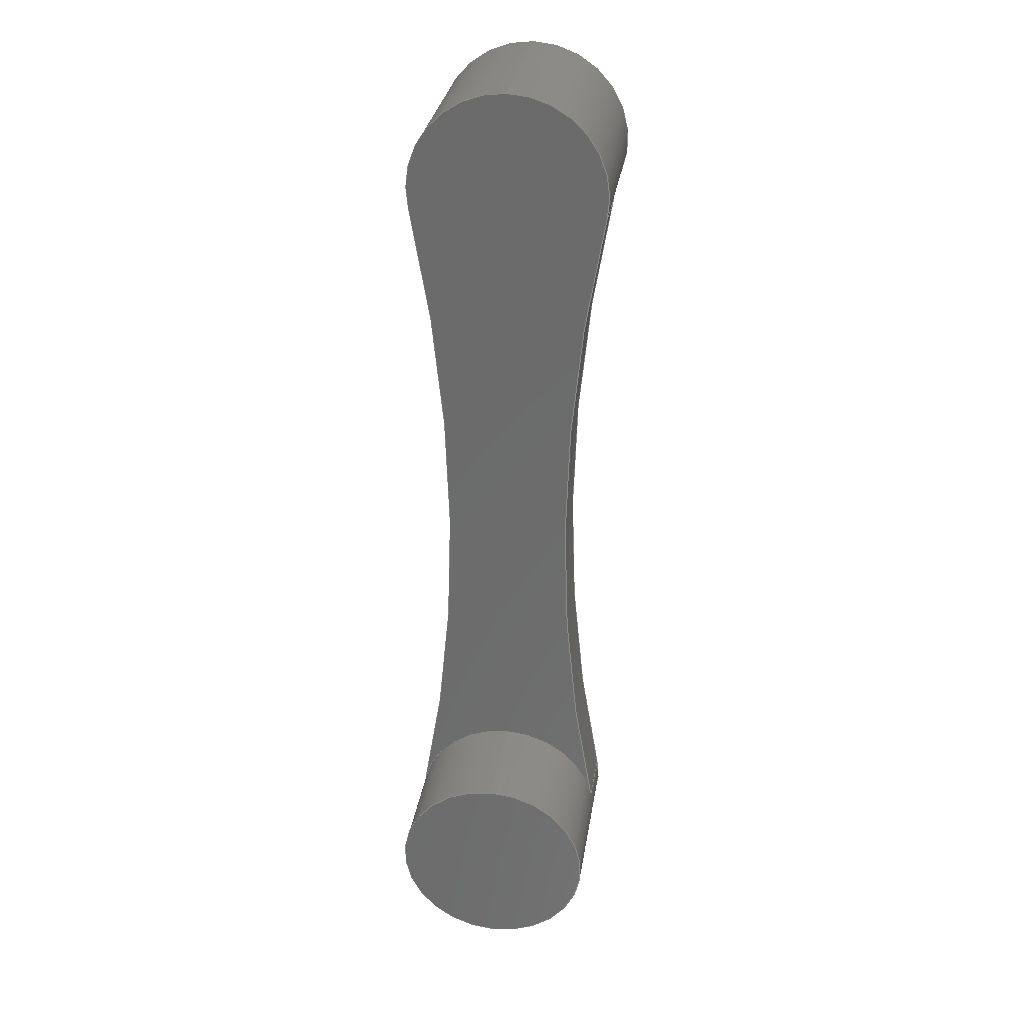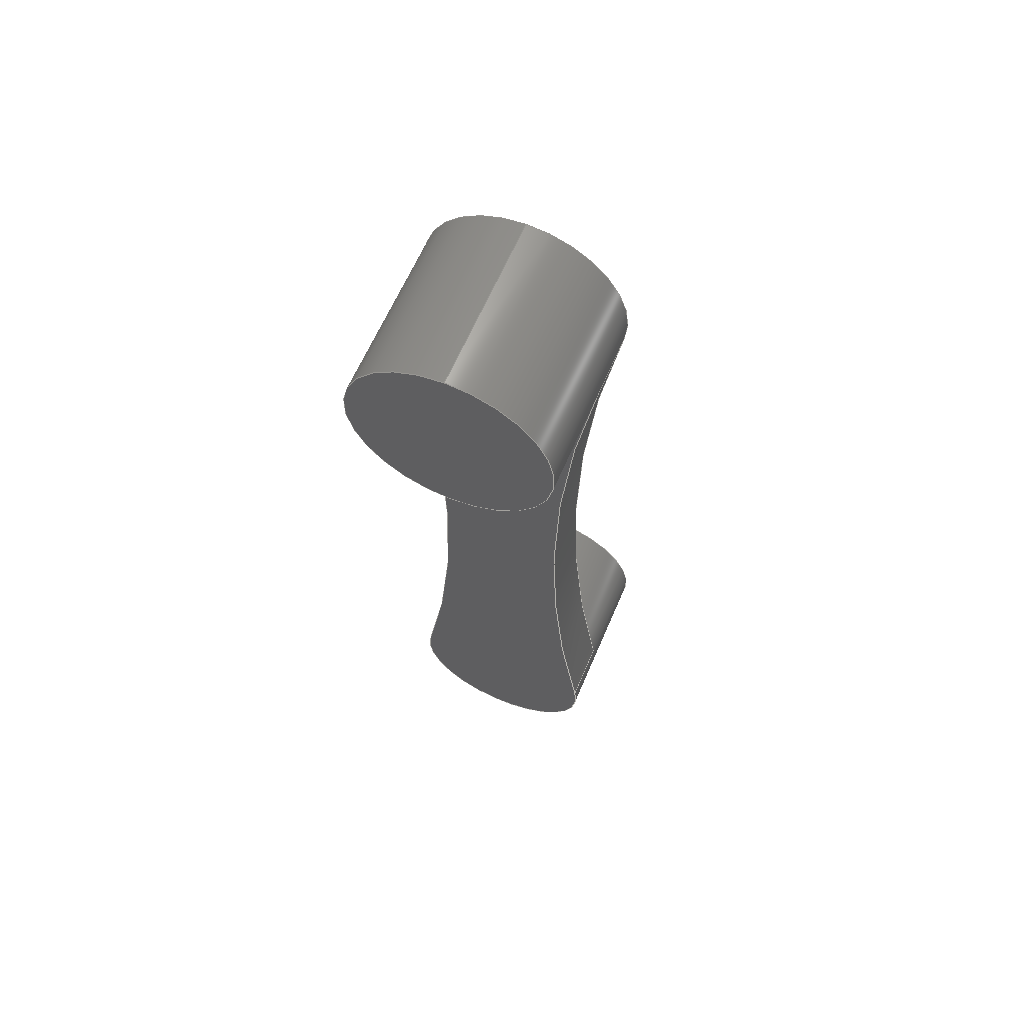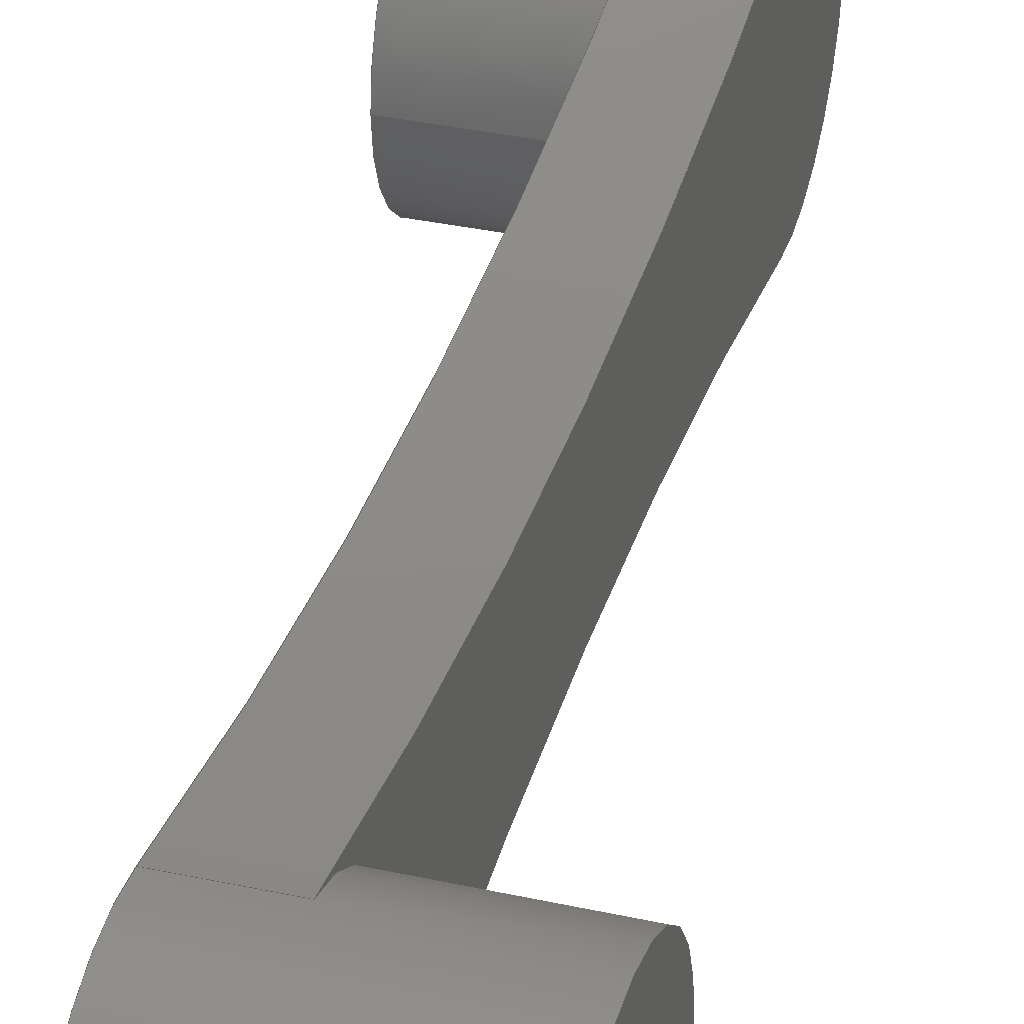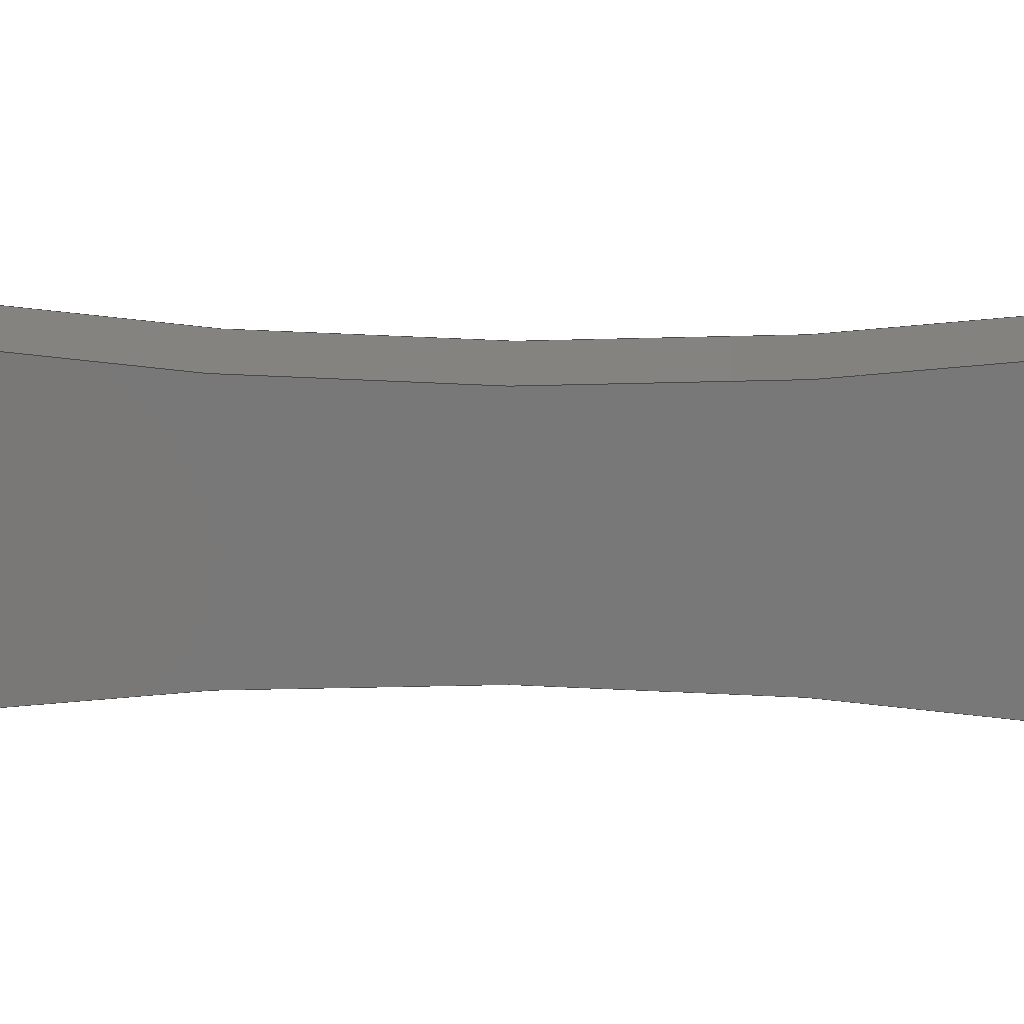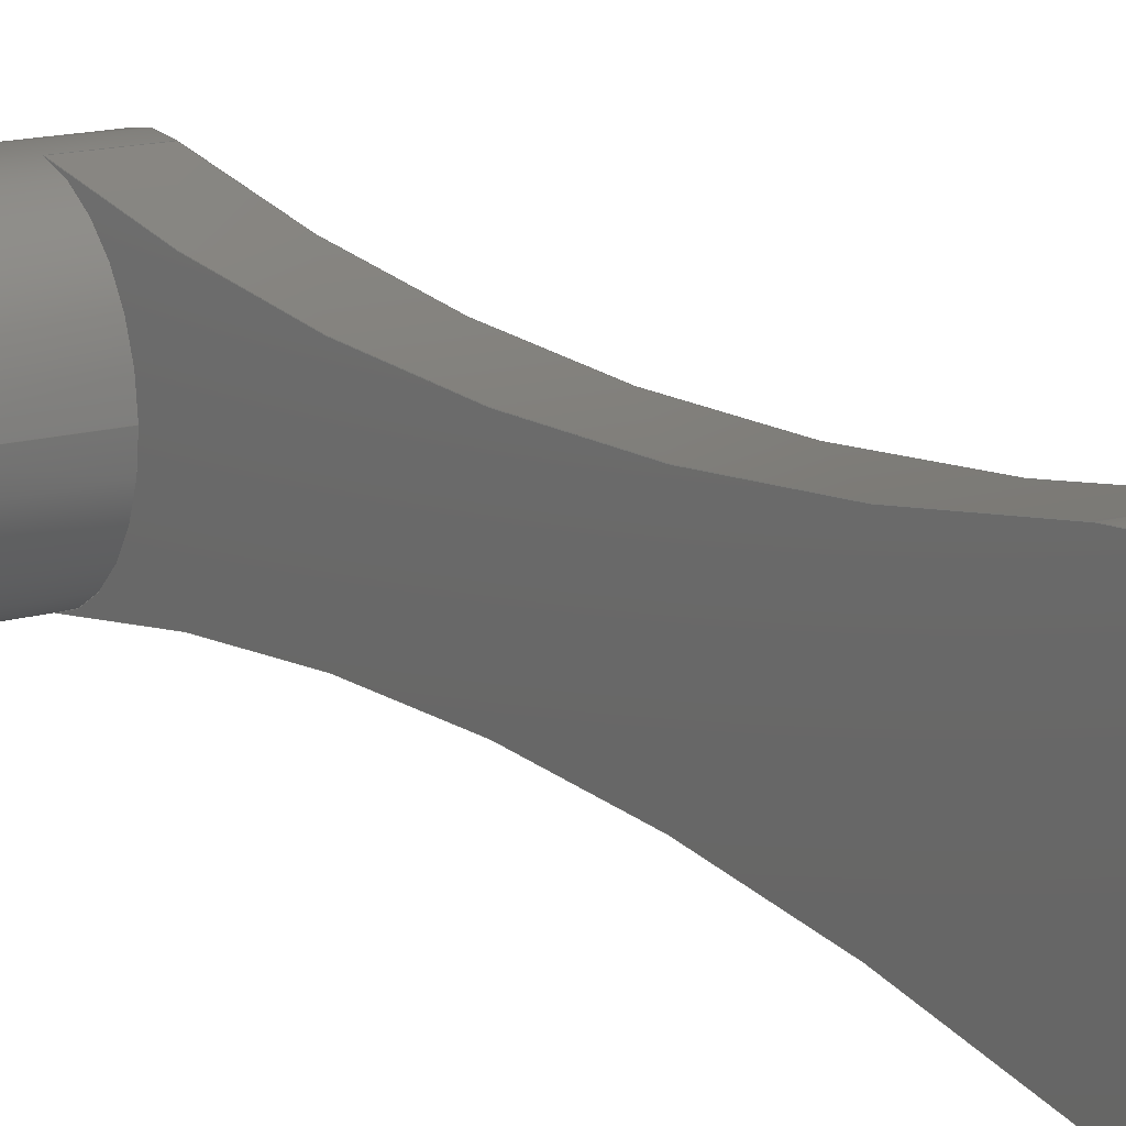
<metadata>
{"format":"step","ext":"step","renderer":"f3d","projection":"perspective","resolution":1024,"background":"white","views":[{"elev":30.5,"azim":-81.1,"up":"+Z"},{"elev":62.0,"azim":112.8,"up":"+Z"},{"elev":36.4,"azim":15.7,"up":"+Y"},{"elev":18.4,"azim":92.0,"up":"+Y"},{"elev":15.0,"azim":-32.0,"up":"+Y"}]}
</metadata>
<code>
ISO-10303-21;
DATA;
#1=MECHANICAL_DESIGN_GEOMETRIC_PRESENTATION_REPRESENTATION('',(#4),#252);
#2=SHAPE_REPRESENTATION_RELATIONSHIP('SRR','None',#259,#3);
#3=ADVANCED_BREP_SHAPE_REPRESENTATION('',(#5),#251);
#4=STYLED_ITEM('',(#268),#5);
#5=MANIFOLD_SOLID_BREP('Body1',#128);
#6=LINE('',#228,#12);
#7=LINE('',#231,#13);
#8=LINE('',#234,#14);
#9=LINE('',#237,#15);
#10=LINE('',#242,#16);
#11=LINE('',#246,#17);
#12=VECTOR('',#184,1);
#13=VECTOR('',#187,1);
#14=VECTOR('',#190,0.4);
#15=VECTOR('',#193,1);
#16=VECTOR('',#200,1);
#17=VECTOR('',#205,0.4);
#18=CYLINDRICAL_SURFACE('',#151,7.175);
#19=CYLINDRICAL_SURFACE('',#153,0.4);
#20=CYLINDRICAL_SURFACE('',#156,7.175);
#21=CYLINDRICAL_SURFACE('',#158,0.4);
#22=FACE_OUTER_BOUND('',#30,.T.);
#23=FACE_OUTER_BOUND('',#31,.T.);
#24=FACE_OUTER_BOUND('',#32,.T.);
#25=FACE_OUTER_BOUND('',#33,.T.);
#26=FACE_OUTER_BOUND('',#34,.T.);
#27=FACE_OUTER_BOUND('',#35,.T.);
#28=FACE_OUTER_BOUND('',#36,.T.);
#29=FACE_OUTER_BOUND('',#37,.T.);
#30=EDGE_LOOP('',(#80));
#31=EDGE_LOOP('',(#81));
#32=EDGE_LOOP('',(#82,#83,#84,#85));
#33=EDGE_LOOP('',(#86,#87,#88,#89));
#34=EDGE_LOOP('',(#90,#91,#92,#93,#94,#95,#96,#97));
#35=EDGE_LOOP('',(#98,#99,#100,#101));
#36=EDGE_LOOP('',(#102,#103,#104,#105,#106,#107,#108,#109));
#37=EDGE_LOOP('',(#110,#111,#112,#113,#114,#115));
#38=CIRCLE('',#143,0.4);
#39=CIRCLE('',#145,0.4);
#40=CIRCLE('',#147,0.4);
#41=CIRCLE('',#148,7.175);
#42=CIRCLE('',#149,0.4);
#43=CIRCLE('',#150,7.175);
#44=CIRCLE('',#152,7.175);
#45=CIRCLE('',#154,0.4);
#46=CIRCLE('',#155,0.4);
#47=CIRCLE('',#157,7.175);
#48=CIRCLE('',#159,0.4);
#49=CIRCLE('',#160,0.4);
#50=VERTEX_POINT('',#212);
#51=VERTEX_POINT('',#215);
#52=VERTEX_POINT('',#218);
#53=VERTEX_POINT('',#219);
#54=VERTEX_POINT('',#221);
#55=VERTEX_POINT('',#223);
#56=VERTEX_POINT('',#227);
#57=VERTEX_POINT('',#229);
#58=VERTEX_POINT('',#233);
#59=VERTEX_POINT('',#235);
#60=VERTEX_POINT('',#240);
#61=VERTEX_POINT('',#244);
#62=EDGE_CURVE('',#50,#50,#38,.T.);
#63=EDGE_CURVE('',#51,#51,#39,.T.);
#64=EDGE_CURVE('',#52,#53,#40,.T.);
#65=EDGE_CURVE('',#54,#53,#41,.T.);
#66=EDGE_CURVE('',#54,#55,#42,.T.);
#67=EDGE_CURVE('',#52,#55,#43,.T.);
#68=EDGE_CURVE('',#53,#56,#6,.T.);
#69=EDGE_CURVE('',#57,#56,#44,.T.);
#70=EDGE_CURVE('',#54,#57,#7,.T.);
#71=EDGE_CURVE('',#51,#58,#8,.T.);
#72=EDGE_CURVE('',#59,#58,#45,.T.);
#73=EDGE_CURVE('',#55,#59,#9,.T.);
#74=EDGE_CURVE('',#58,#57,#46,.T.);
#75=EDGE_CURVE('',#60,#59,#47,.T.);
#76=EDGE_CURVE('',#52,#60,#10,.T.);
#77=EDGE_CURVE('',#61,#60,#48,.T.);
#78=EDGE_CURVE('',#61,#50,#11,.T.);
#79=EDGE_CURVE('',#56,#61,#49,.T.);
#80=ORIENTED_EDGE('',*,*,#62,.T.);
#81=ORIENTED_EDGE('',*,*,#63,.T.);
#82=ORIENTED_EDGE('',*,*,#64,.T.);
#83=ORIENTED_EDGE('',*,*,#65,.F.);
#84=ORIENTED_EDGE('',*,*,#66,.T.);
#85=ORIENTED_EDGE('',*,*,#67,.F.);
#86=ORIENTED_EDGE('',*,*,#65,.T.);
#87=ORIENTED_EDGE('',*,*,#68,.T.);
#88=ORIENTED_EDGE('',*,*,#69,.F.);
#89=ORIENTED_EDGE('',*,*,#70,.F.);
#90=ORIENTED_EDGE('',*,*,#63,.F.);
#91=ORIENTED_EDGE('',*,*,#71,.T.);
#92=ORIENTED_EDGE('',*,*,#72,.F.);
#93=ORIENTED_EDGE('',*,*,#73,.F.);
#94=ORIENTED_EDGE('',*,*,#66,.F.);
#95=ORIENTED_EDGE('',*,*,#70,.T.);
#96=ORIENTED_EDGE('',*,*,#74,.F.);
#97=ORIENTED_EDGE('',*,*,#71,.F.);
#98=ORIENTED_EDGE('',*,*,#67,.T.);
#99=ORIENTED_EDGE('',*,*,#73,.T.);
#100=ORIENTED_EDGE('',*,*,#75,.F.);
#101=ORIENTED_EDGE('',*,*,#76,.F.);
#102=ORIENTED_EDGE('',*,*,#76,.T.);
#103=ORIENTED_EDGE('',*,*,#77,.F.);
#104=ORIENTED_EDGE('',*,*,#78,.T.);
#105=ORIENTED_EDGE('',*,*,#62,.F.);
#106=ORIENTED_EDGE('',*,*,#78,.F.);
#107=ORIENTED_EDGE('',*,*,#79,.F.);
#108=ORIENTED_EDGE('',*,*,#68,.F.);
#109=ORIENTED_EDGE('',*,*,#64,.F.);
#110=ORIENTED_EDGE('',*,*,#72,.T.);
#111=ORIENTED_EDGE('',*,*,#74,.T.);
#112=ORIENTED_EDGE('',*,*,#69,.T.);
#113=ORIENTED_EDGE('',*,*,#79,.T.);
#114=ORIENTED_EDGE('',*,*,#77,.T.);
#115=ORIENTED_EDGE('',*,*,#75,.T.);
#116=PLANE('',#142);
#117=PLANE('',#144);
#118=PLANE('',#146);
#119=PLANE('',#161);
#120=ADVANCED_FACE('',(#22),#116,.T.);
#121=ADVANCED_FACE('',(#23),#117,.F.);
#122=ADVANCED_FACE('',(#24),#118,.T.);
#123=ADVANCED_FACE('',(#25),#18,.F.);
#124=ADVANCED_FACE('',(#26),#19,.T.);
#125=ADVANCED_FACE('',(#27),#20,.F.);
#126=ADVANCED_FACE('',(#28),#21,.T.);
#127=ADVANCED_FACE('',(#29),#119,.F.);
#128=CLOSED_SHELL('',(#120,#121,#122,#123,#124,#125,#126,#127));
#129=DERIVED_UNIT_ELEMENT(#131,1);
#130=DERIVED_UNIT_ELEMENT(#254,3);
#131=(
MASS_UNIT()
NAMED_UNIT(*)
SI_UNIT(.KILO.,.GRAM.)
);
#132=DERIVED_UNIT((#129,#130));
#133=MEASURE_REPRESENTATION_ITEM('density measure',
POSITIVE_RATIO_MEASURE(2810),#132);
#134=PROPERTY_DEFINITION_REPRESENTATION(#139,#136);
#135=PROPERTY_DEFINITION_REPRESENTATION(#140,#137);
#136=REPRESENTATION('material name',(#138),#251);
#137=REPRESENTATION('density',(#133),#251);
#138=DESCRIPTIVE_REPRESENTATION_ITEM('Aluminum 7075','Aluminum 7075');
#139=PROPERTY_DEFINITION('material property','material name',#261);
#140=PROPERTY_DEFINITION('material property','density of part',#261);
#141=AXIS2_PLACEMENT_3D('placement',#210,#162,#163);
#142=AXIS2_PLACEMENT_3D('',#211,#164,#165);
#143=AXIS2_PLACEMENT_3D('',#213,#166,#167);
#144=AXIS2_PLACEMENT_3D('',#214,#168,#169);
#145=AXIS2_PLACEMENT_3D('',#216,#170,#171);
#146=AXIS2_PLACEMENT_3D('',#217,#172,#173);
#147=AXIS2_PLACEMENT_3D('',#220,#174,#175);
#148=AXIS2_PLACEMENT_3D('',#222,#176,#177);
#149=AXIS2_PLACEMENT_3D('',#224,#178,#179);
#150=AXIS2_PLACEMENT_3D('',#225,#180,#181);
#151=AXIS2_PLACEMENT_3D('',#226,#182,#183);
#152=AXIS2_PLACEMENT_3D('',#230,#185,#186);
#153=AXIS2_PLACEMENT_3D('',#232,#188,#189);
#154=AXIS2_PLACEMENT_3D('',#236,#191,#192);
#155=AXIS2_PLACEMENT_3D('',#238,#194,#195);
#156=AXIS2_PLACEMENT_3D('',#239,#196,#197);
#157=AXIS2_PLACEMENT_3D('',#241,#198,#199);
#158=AXIS2_PLACEMENT_3D('',#243,#201,#202);
#159=AXIS2_PLACEMENT_3D('',#245,#203,#204);
#160=AXIS2_PLACEMENT_3D('',#247,#206,#207);
#161=AXIS2_PLACEMENT_3D('',#248,#208,#209);
#162=DIRECTION('axis',(0,0,1));
#163=DIRECTION('refdir',(1,0,0));
#164=DIRECTION('center_axis',(1,0,0));
#165=DIRECTION('ref_axis',(0,0,-1));
#166=DIRECTION('center_axis',(1,0,0));
#167=DIRECTION('ref_axis',(0,0,-1));
#168=DIRECTION('center_axis',(1,0,0));
#169=DIRECTION('ref_axis',(0,0,-1));
#170=DIRECTION('center_axis',(-1,0,0));
#171=DIRECTION('ref_axis',(0,0,-1));
#172=DIRECTION('center_axis',(1,0,0));
#173=DIRECTION('ref_axis',(0,0,-1));
#174=DIRECTION('center_axis',(-1,0,0));
#175=DIRECTION('ref_axis',(0,0,-1));
#176=DIRECTION('center_axis',(1,0,0));
#177=DIRECTION('ref_axis',(0,0.9802,-0.198));
#178=DIRECTION('center_axis',(1,0,0));
#179=DIRECTION('ref_axis',(0,0,-1));
#180=DIRECTION('center_axis',(1,0,0));
#181=DIRECTION('ref_axis',(0,-0.9802,0.198));
#182=DIRECTION('center_axis',(-1,0,0));
#183=DIRECTION('ref_axis',(0,0.9802,-0.198));
#184=DIRECTION('',(-1,0,0));
#185=DIRECTION('center_axis',(1,0,0));
#186=DIRECTION('ref_axis',(0,0.9802,-0.198));
#187=DIRECTION('',(-1,0,0));
#188=DIRECTION('center_axis',(-1,0,0));
#189=DIRECTION('ref_axis',(0,0,-1));
#190=DIRECTION('',(1,0,0));
#191=DIRECTION('center_axis',(1,0,0));
#192=DIRECTION('ref_axis',(0,0,-1));
#193=DIRECTION('',(-1,0,0));
#194=DIRECTION('center_axis',(1,0,0));
#195=DIRECTION('ref_axis',(0,0,-1));
#196=DIRECTION('center_axis',(-1,0,0));
#197=DIRECTION('ref_axis',(0,-0.9802,0.198));
#198=DIRECTION('center_axis',(1,0,0));
#199=DIRECTION('ref_axis',(0,-0.9802,0.198));
#200=DIRECTION('',(-1,0,0));
#201=DIRECTION('center_axis',(-1,0,0));
#202=DIRECTION('ref_axis',(0,0,-1));
#203=DIRECTION('center_axis',(-1,0,0));
#204=DIRECTION('ref_axis',(0,0,-1));
#205=DIRECTION('',(1,0,0));
#206=DIRECTION('center_axis',(-1,0,0));
#207=DIRECTION('ref_axis',(0,0,-1));
#208=DIRECTION('center_axis',(1,0,0));
#209=DIRECTION('ref_axis',(0,0,-1));
#210=CARTESIAN_POINT('',(0,0,0));
#211=CARTESIAN_POINT('Origin',(0.45,-2.22e-16,1.5));
#212=CARTESIAN_POINT('',(0.45,-2.73e-16,1.9));
#213=CARTESIAN_POINT('Origin',(0.45,-2.24e-16,1.5));
#214=CARTESIAN_POINT('Origin',(-0.7,-1.665e-16,-1.5));
#215=CARTESIAN_POINT('',(-0.7,-2.168e-16,-1.1));
#216=CARTESIAN_POINT('Origin',(-0.7,-1.679e-16,-1.5));
#217=CARTESIAN_POINT('Origin',(0,-2.22e-16,0));
#218=CARTESIAN_POINT('',(0,0.3921,1.421));
#219=CARTESIAN_POINT('',(0,-0.3921,1.421));
#220=CARTESIAN_POINT('Origin',(0,-2.24e-16,1.5));
#221=CARTESIAN_POINT('',(0,-0.3921,-1.421));
#222=CARTESIAN_POINT('Origin',(0,-7.425,5.159e-15));
#223=CARTESIAN_POINT('',(0,0.3921,-1.421));
#224=CARTESIAN_POINT('Origin',(0,-1.679e-16,-1.5));
#225=CARTESIAN_POINT('Origin',(0,7.425,3.497e-15));
#226=CARTESIAN_POINT('Origin',(0,-7.425,5.159e-15));
#227=CARTESIAN_POINT('',(-0.25,-0.3921,1.421));
#228=CARTESIAN_POINT('',(0,-0.3921,1.421));
#229=CARTESIAN_POINT('',(-0.25,-0.3921,-1.421));
#230=CARTESIAN_POINT('Origin',(-0.25,-7.425,5.159e-15));
#231=CARTESIAN_POINT('',(0,-0.3921,-1.421));
#232=CARTESIAN_POINT('Origin',(0,-1.679e-16,-1.5));
#233=CARTESIAN_POINT('',(-0.25,-1.189e-16,-1.1));
#234=CARTESIAN_POINT('',(0,-1.189e-16,-1.1));
#235=CARTESIAN_POINT('',(-0.25,0.3921,-1.421));
#236=CARTESIAN_POINT('Origin',(-0.25,-1.679e-16,-1.5));
#237=CARTESIAN_POINT('',(0,0.3921,-1.421));
#238=CARTESIAN_POINT('Origin',(-0.25,-1.679e-16,-1.5));
#239=CARTESIAN_POINT('Origin',(0,7.425,3.497e-15));
#240=CARTESIAN_POINT('',(-0.25,0.3921,1.421));
#241=CARTESIAN_POINT('Origin',(-0.25,7.425,3.497e-15));
#242=CARTESIAN_POINT('',(0,0.3921,1.421));
#243=CARTESIAN_POINT('Origin',(0,-2.24e-16,1.5));
#244=CARTESIAN_POINT('',(-0.25,-1.75e-16,1.9));
#245=CARTESIAN_POINT('Origin',(-0.25,-2.24e-16,1.5));
#246=CARTESIAN_POINT('',(0,-1.75e-16,1.9));
#247=CARTESIAN_POINT('Origin',(-0.25,-2.24e-16,1.5));
#248=CARTESIAN_POINT('Origin',(-0.25,-2.22e-16,0));
#249=UNCERTAINTY_MEASURE_WITH_UNIT(LENGTH_MEASURE(0.001),#253,
'DISTANCE_ACCURACY_VALUE',
'Maximum model space distance between geometric entities at asserted c
onnectivities');
#250=UNCERTAINTY_MEASURE_WITH_UNIT(LENGTH_MEASURE(0.001),#253,
'DISTANCE_ACCURACY_VALUE',
'Maximum model space distance between geometric entities at asserted c
onnectivities');
#251=(
GEOMETRIC_REPRESENTATION_CONTEXT(3)
GLOBAL_UNCERTAINTY_ASSIGNED_CONTEXT((#249))
GLOBAL_UNIT_ASSIGNED_CONTEXT((#253,#255,#256))
REPRESENTATION_CONTEXT('','3D')
);
#252=(
GEOMETRIC_REPRESENTATION_CONTEXT(3)
GLOBAL_UNCERTAINTY_ASSIGNED_CONTEXT((#250))
GLOBAL_UNIT_ASSIGNED_CONTEXT((#253,#255,#256))
REPRESENTATION_CONTEXT('','3D')
);
#253=(
LENGTH_UNIT()
NAMED_UNIT(*)
SI_UNIT(.CENTI.,.METRE.)
);
#254=(
LENGTH_UNIT()
NAMED_UNIT(*)
SI_UNIT($,.METRE.)
);
#255=(
NAMED_UNIT(*)
PLANE_ANGLE_UNIT()
SI_UNIT($,.RADIAN.)
);
#256=(
NAMED_UNIT(*)
SI_UNIT($,.STERADIAN.)
SOLID_ANGLE_UNIT()
);
#257=SHAPE_DEFINITION_REPRESENTATION(#258,#259);
#258=PRODUCT_DEFINITION_SHAPE('',$,#261);
#259=SHAPE_REPRESENTATION('',(#141),#251);
#260=PRODUCT_DEFINITION_CONTEXT('part definition',#265,'design');
#261=PRODUCT_DEFINITION('Swashplate Follower Arm',
'Swashplate Follower Arm',#262,#260);
#262=PRODUCT_DEFINITION_FORMATION('',$,#267);
#263=PRODUCT_RELATED_PRODUCT_CATEGORY('Swashplate Follower Arm',
'Swashplate Follower Arm',(#267));
#264=APPLICATION_PROTOCOL_DEFINITION('international standard',
'automotive_design',2009,#265);
#265=APPLICATION_CONTEXT(
'Core Data for Automotive Mechanical Design Process');
#266=PRODUCT_CONTEXT('part definition',#265,'mechanical');
#267=PRODUCT('Swashplate Follower Arm','Swashplate Follower Arm',$,(#266));
#268=PRESENTATION_STYLE_ASSIGNMENT((#269));
#269=SURFACE_STYLE_USAGE(.BOTH.,#270);
#270=SURFACE_SIDE_STYLE('',(#271));
#271=SURFACE_STYLE_FILL_AREA(#272);
#272=FILL_AREA_STYLE('Aluminum - Satin',(#273));
#273=FILL_AREA_STYLE_COLOUR('Aluminum - Satin',#274);
#274=COLOUR_RGB('Aluminum - Satin',0.9608,0.9608,0.9647);
ENDSEC;
END-ISO-10303-21;

</code>
